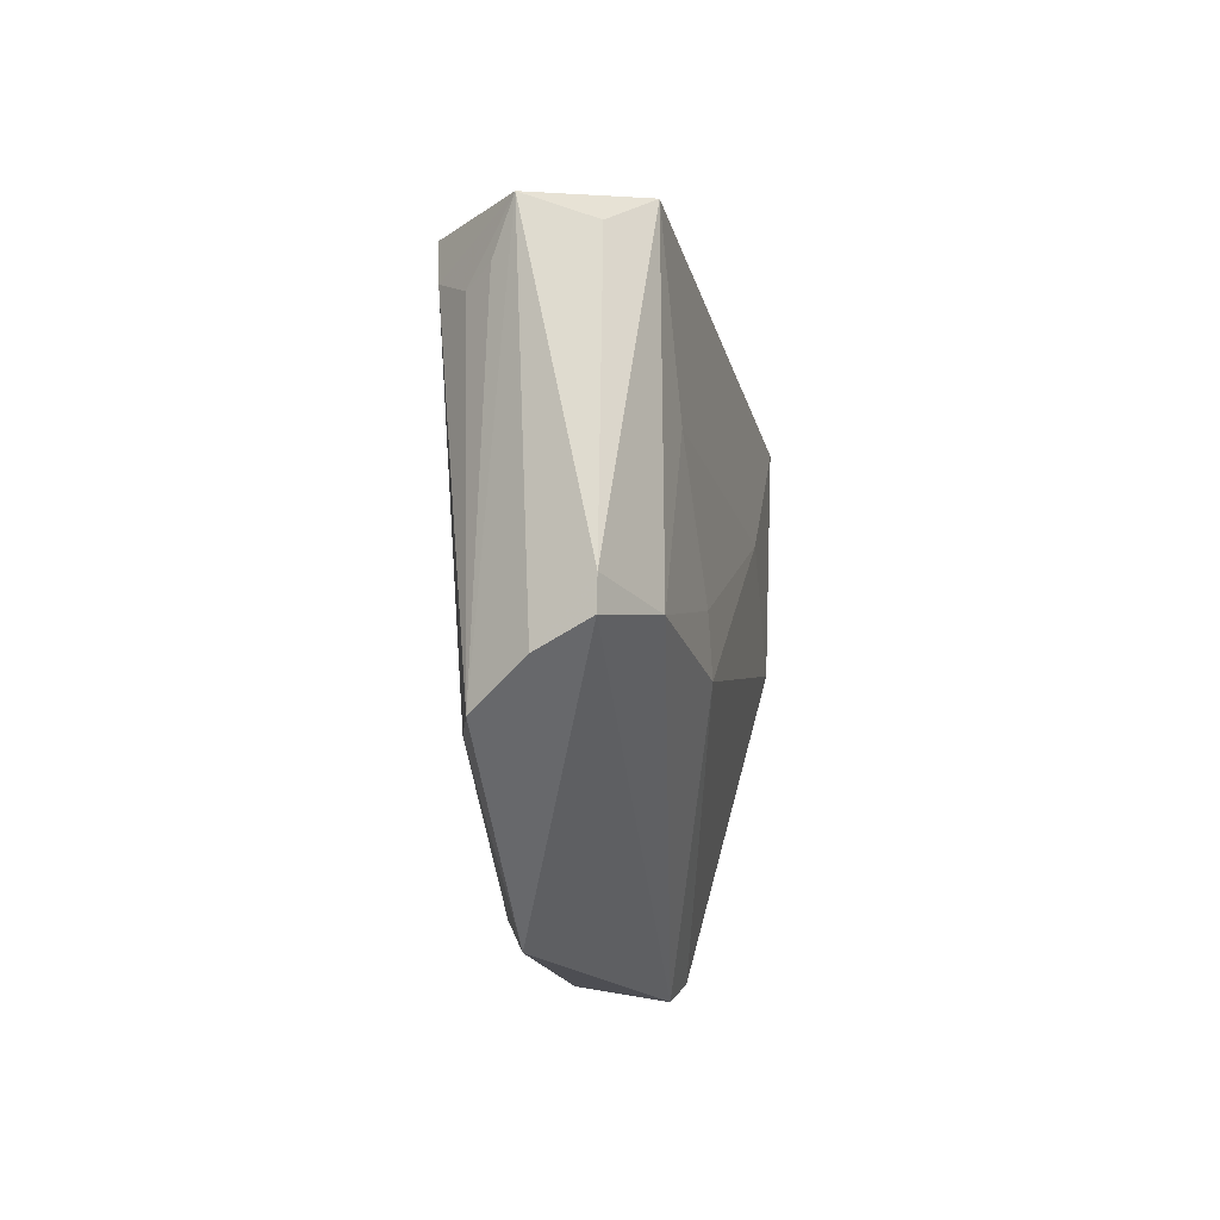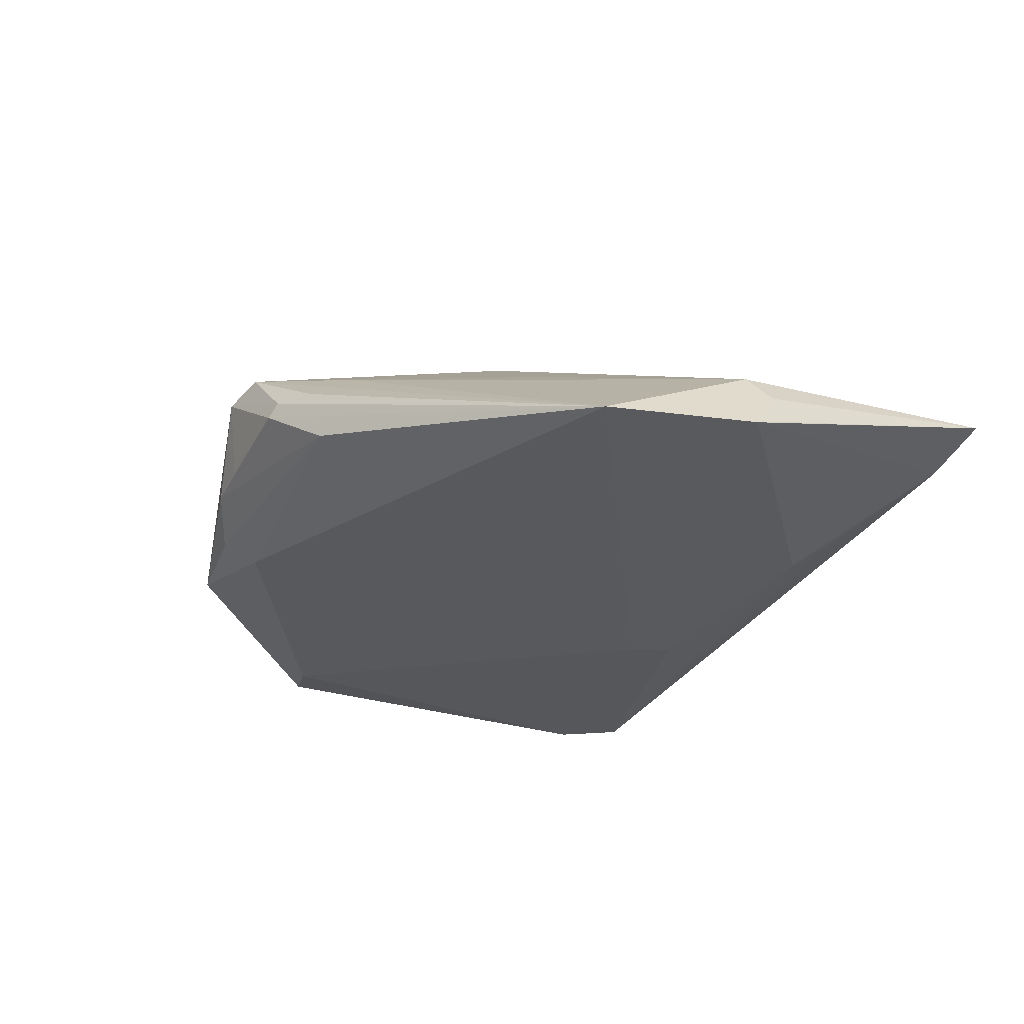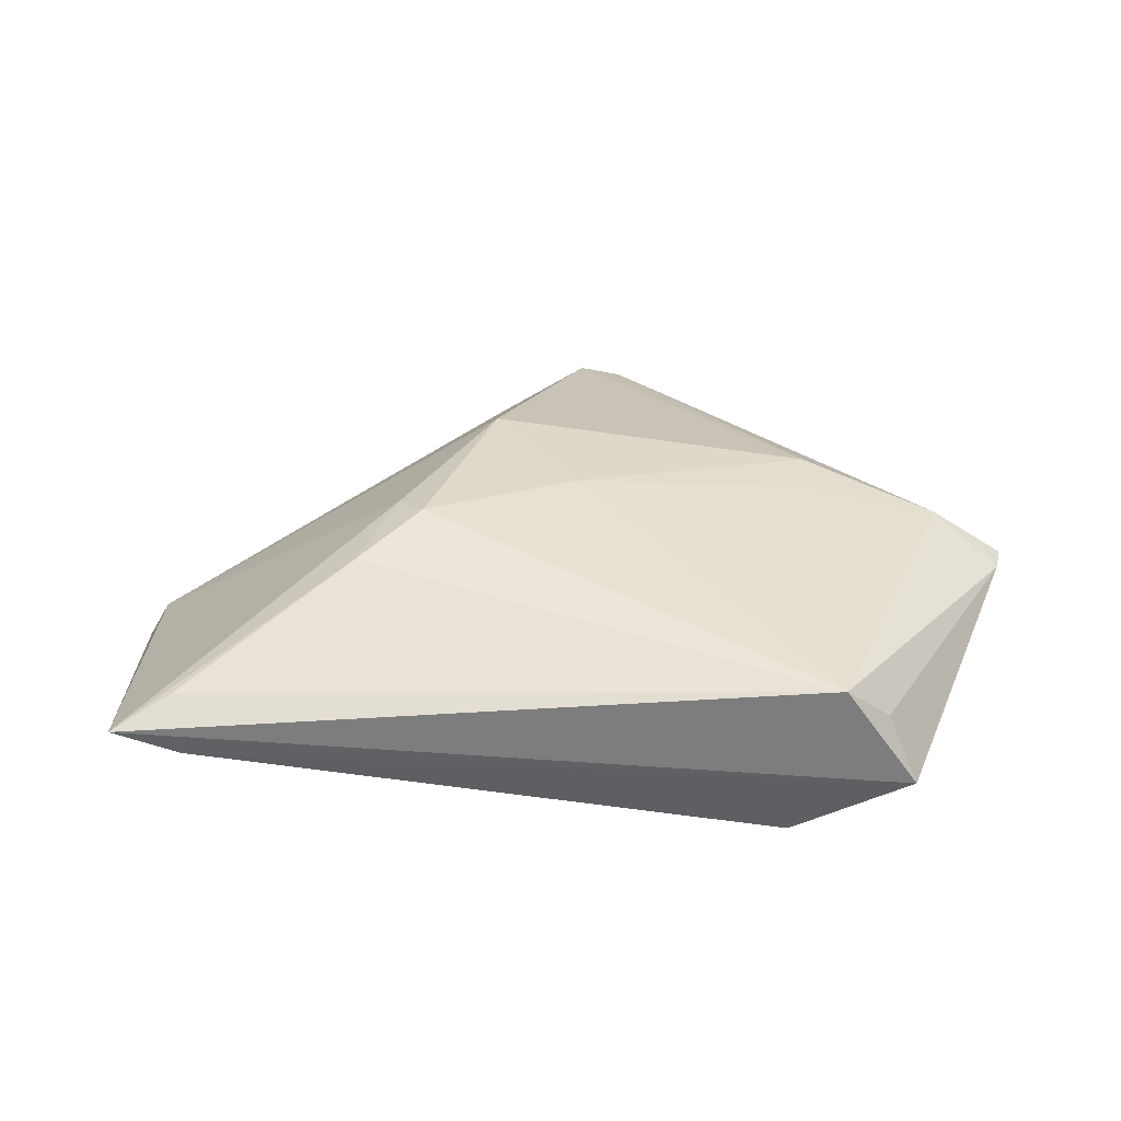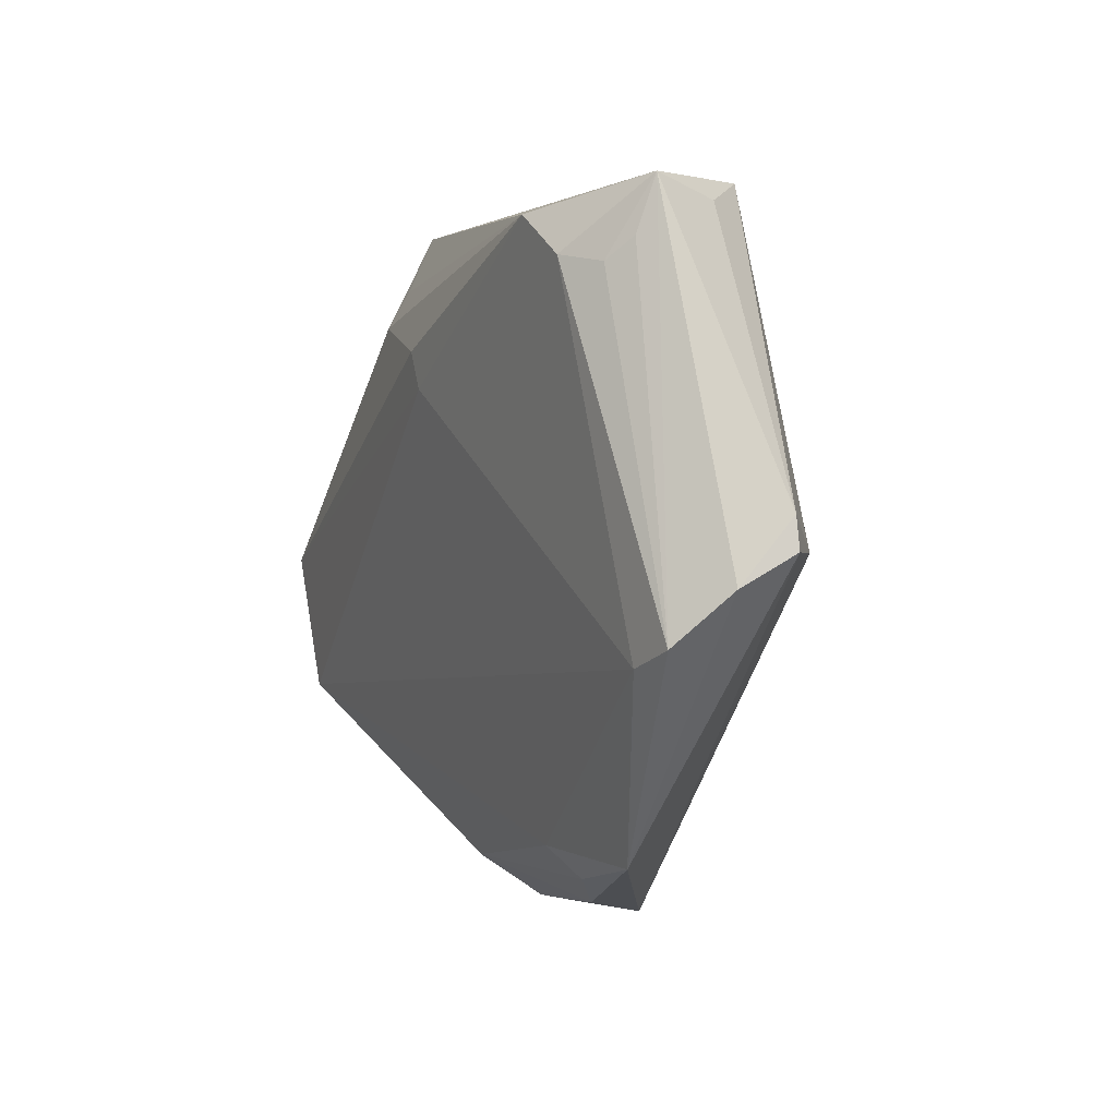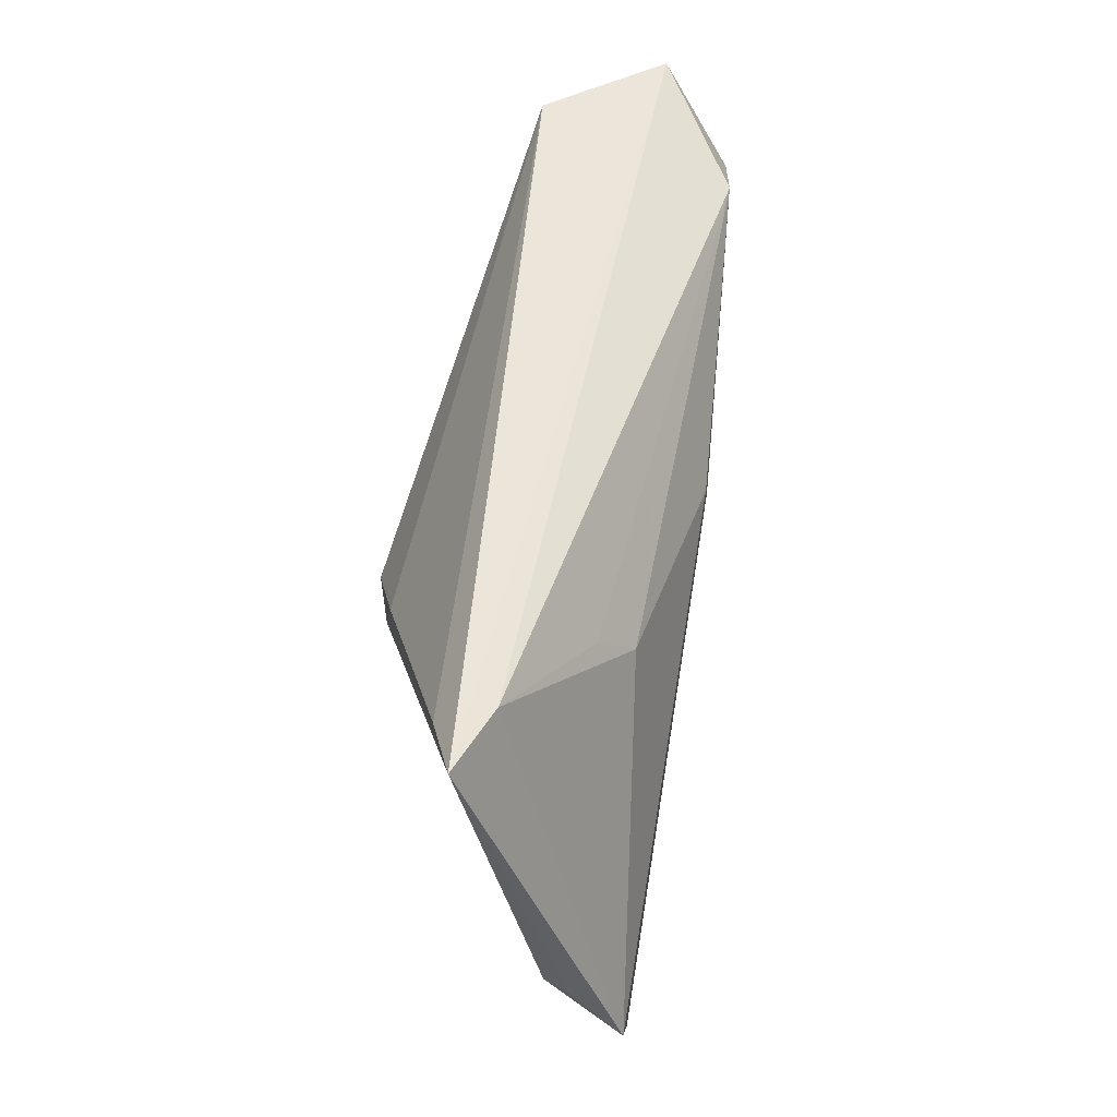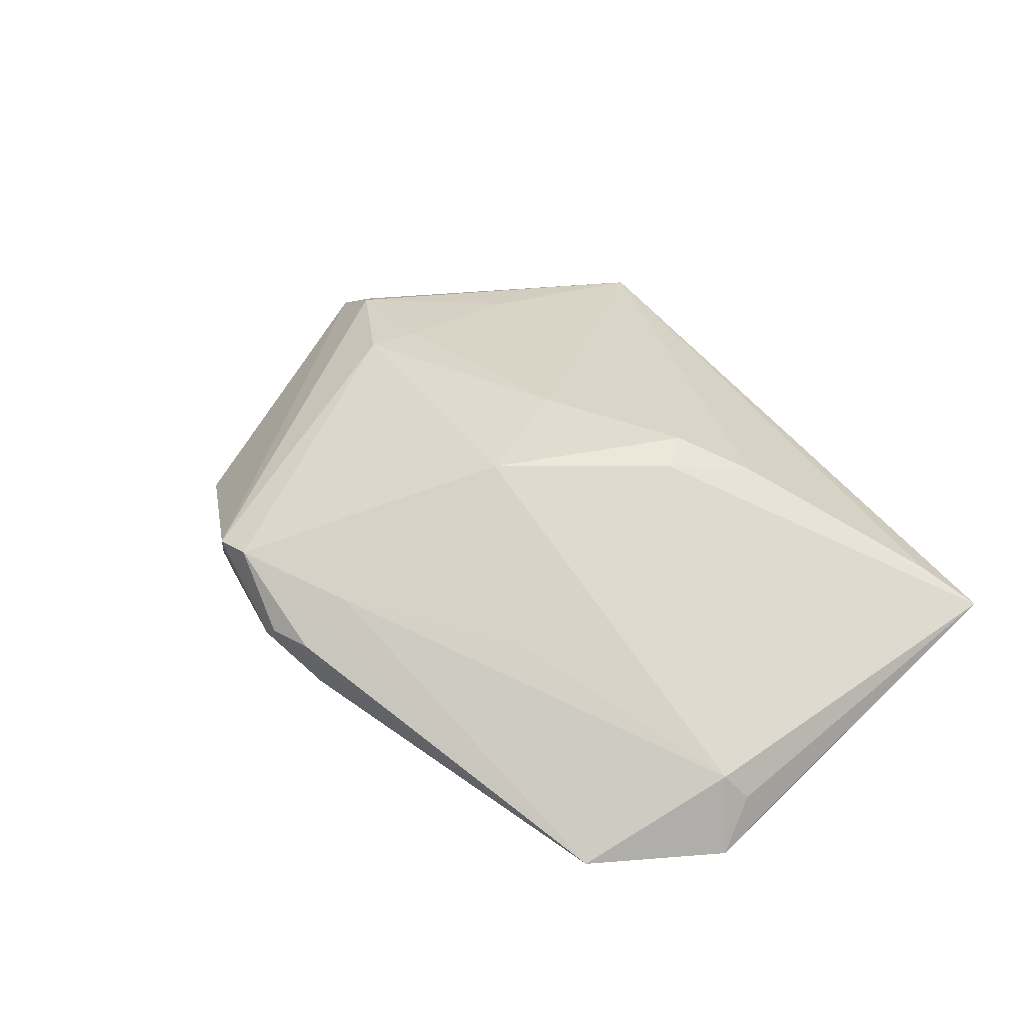
<metadata>
{"format":"obj","ext":"obj","renderer":"f3d","projection":"perspective","resolution":1024,"background":"white","views":[{"elev":3.9,"azim":-85.0,"up":"+Y"},{"elev":-31.1,"azim":56.3,"up":"+Z"},{"elev":30.7,"azim":-179.3,"up":"+Z"},{"elev":3.2,"azim":-110.6,"up":"+Y"},{"elev":57.3,"azim":100.0,"up":"+Y"},{"elev":38.7,"azim":57.9,"up":"+Z"}]}
</metadata>
<code>
v -0.03578 0.01472 0.01204
v -0.03604 0.02906 -0.01245
v -0.03962 0.0351 0.004467
v -0.02828 0.03395 -0.01369
v -0.02296 -0.04205 -0.004471
v -0.03237 -0.01109 0.01501
v -0.001397 0.00145 0.01831
v -0.001994 -0.04894 0.01064
v 0.02157 0.007341 0.01827
v 0.01127 -0.04656 0.001826
v 0.05499 0.03763 0.002986
v 0.04656 0.03713 -0.0003837
v 0.04768 0.03386 0.006167
v -0.03389 0.03763 0.009603
v 0.05628 -0.006791 -0.00647
v 0.05845 -0.004363 -0.009812
v 0.009593 -0.01442 0.01935
v -0.05762 -0.006147 -0.000814
v 0.02974 -0.02164 0.003605
v 0.02626 0.01842 0.01616
v 0.05978 -0.002943 -0.01366
v -0.04317 0.0308 -0.006212
v -0.05794 0.001526 0.005574
v -0.03606 -0.03861 -0.004118
v -0.007576 -0.04979 0.009146
v -0.04972 -0.00309 0.01128
v 0.01076 -0.03993 0.007073
v 0.00623 -0.04898 0.00218
v 0.06051 -0.0091 -0.01635
v 0.002126 0.01507 -0.01631
v 0.004453 -0.04936 0.0005914
v 0.0181 0.01147 0.01951
v -0.05887 -0.002391 0.005579
v -0.04322 0.03763 -0.003801
v -0.01645 -0.04627 -0.0007436
v 0.0296 0.02364 -0.012
v 0.005086 0.01975 -0.01635
v -0.04817 -0.01495 -0.008423
v 0.03247 0.02871 -0.008246
v -0.01972 -0.03841 -0.007717
v -0.009874 -0.04746 0.0002836
v -0.03238 -0.003819 0.0145
v 0.05231 -0.02655 -0.0159
v 0.01198 -0.04507 -0.004947
v -0.05441 -0.01244 -0.007175
v -0.04103 0.0281 -0.008982
f 29 15 43
f 34 11 12
f 12 4 34
f 11 29 12
f 9 15 11
f 17 15 9
f 17 8 27
f 27 8 43
f 43 15 27
f 6 8 17
f 6 25 8
f 26 25 6
f 34 4 2
f 24 25 33
f 33 25 26
f 38 40 24
f 24 45 38
f 43 40 38
f 38 2 4
f 45 2 38
f 30 29 43
f 43 38 30
f 30 38 4
f 11 15 16
f 15 29 16
f 19 15 17
f 17 27 19
f 19 27 15
f 35 25 24
f 43 8 10
f 34 2 46
f 46 2 45
f 18 45 24
f 24 33 18
f 34 45 18
f 36 12 29
f 21 29 11
f 11 16 21
f 21 16 29
f 20 9 11
f 24 40 5
f 5 35 24
f 44 40 43
f 44 5 40
f 35 5 44
f 22 45 34
f 34 46 22
f 22 46 45
f 29 30 37
f 37 36 29
f 37 30 4
f 4 36 37
f 4 12 39
f 39 36 4
f 12 36 39
f 23 3 34
f 34 18 23
f 23 18 33
f 23 33 26
f 26 6 42
f 42 1 26
f 9 20 32
f 17 9 32
f 43 10 28
f 8 25 28
f 28 10 8
f 13 20 11
f 26 1 14
f 14 32 20
f 14 23 26
f 3 23 14
f 20 13 14
f 14 11 34
f 34 3 14
f 14 13 11
f 1 42 7
f 7 14 1
f 32 14 7
f 7 42 6
f 7 6 17
f 17 32 7
f 31 44 43
f 43 28 31
f 35 44 31
f 31 28 25
f 25 35 41
f 41 31 25
f 35 31 41

</code>
